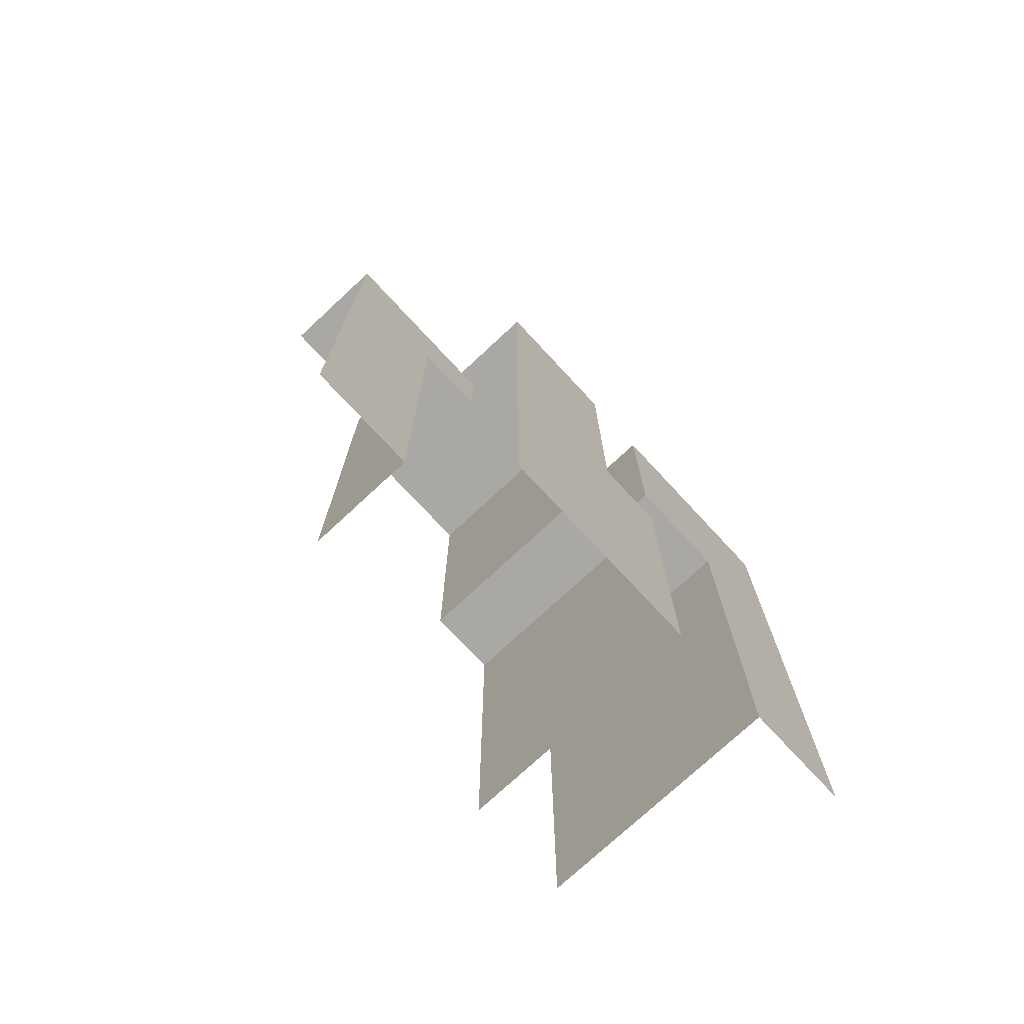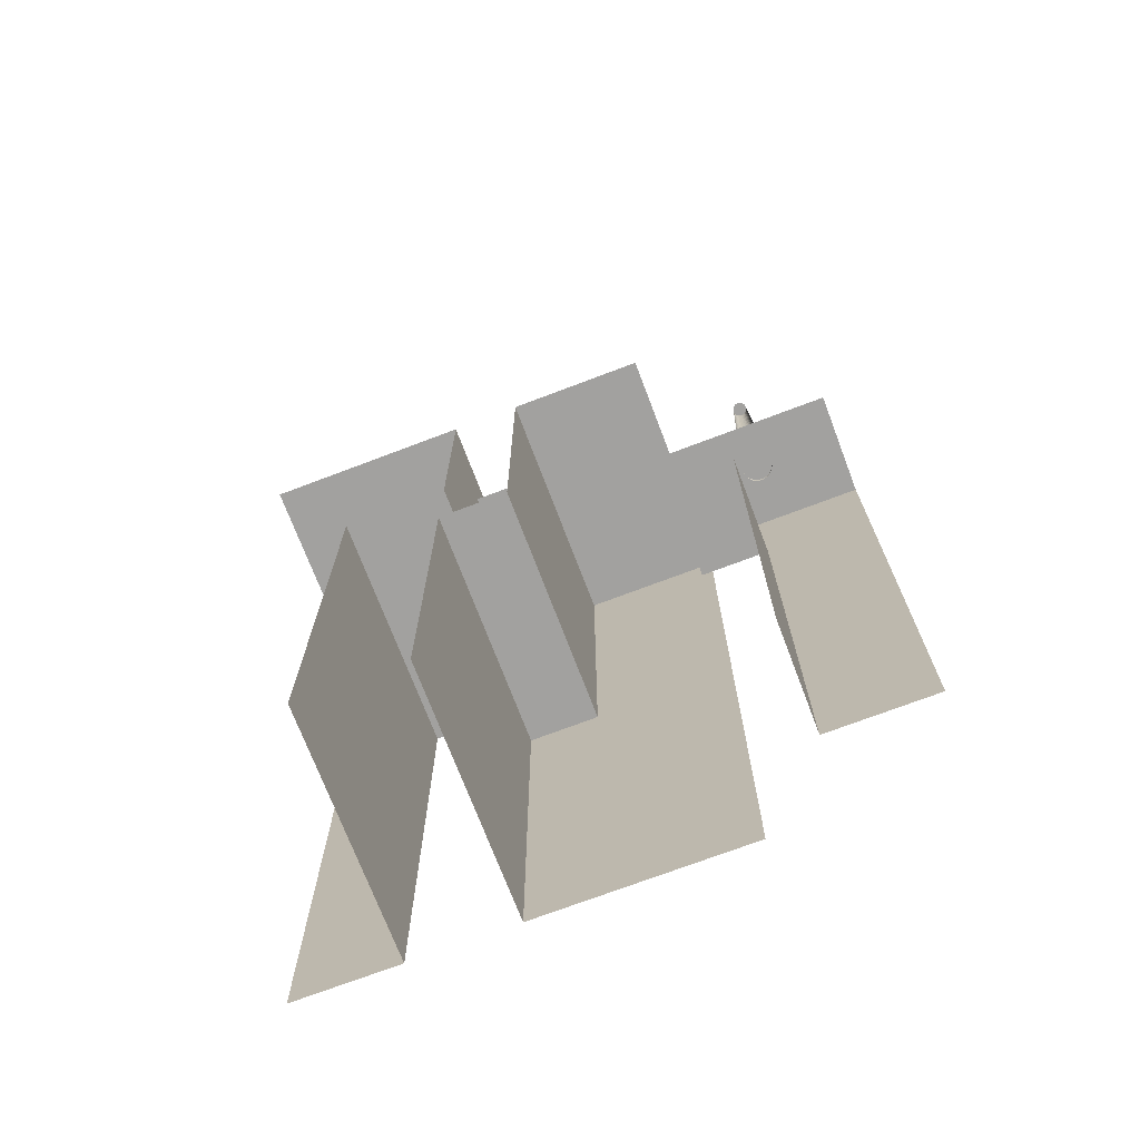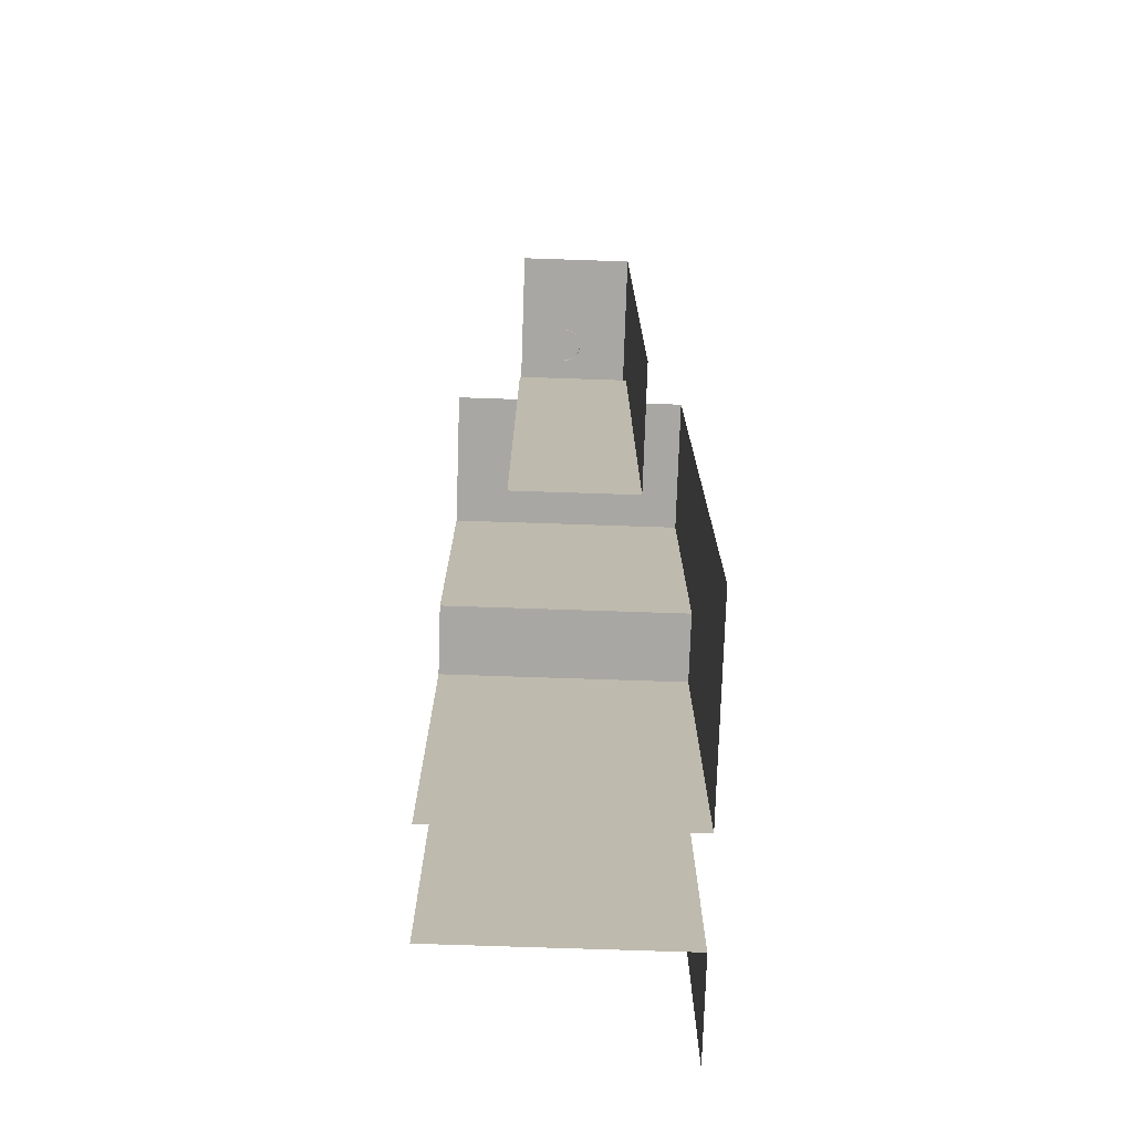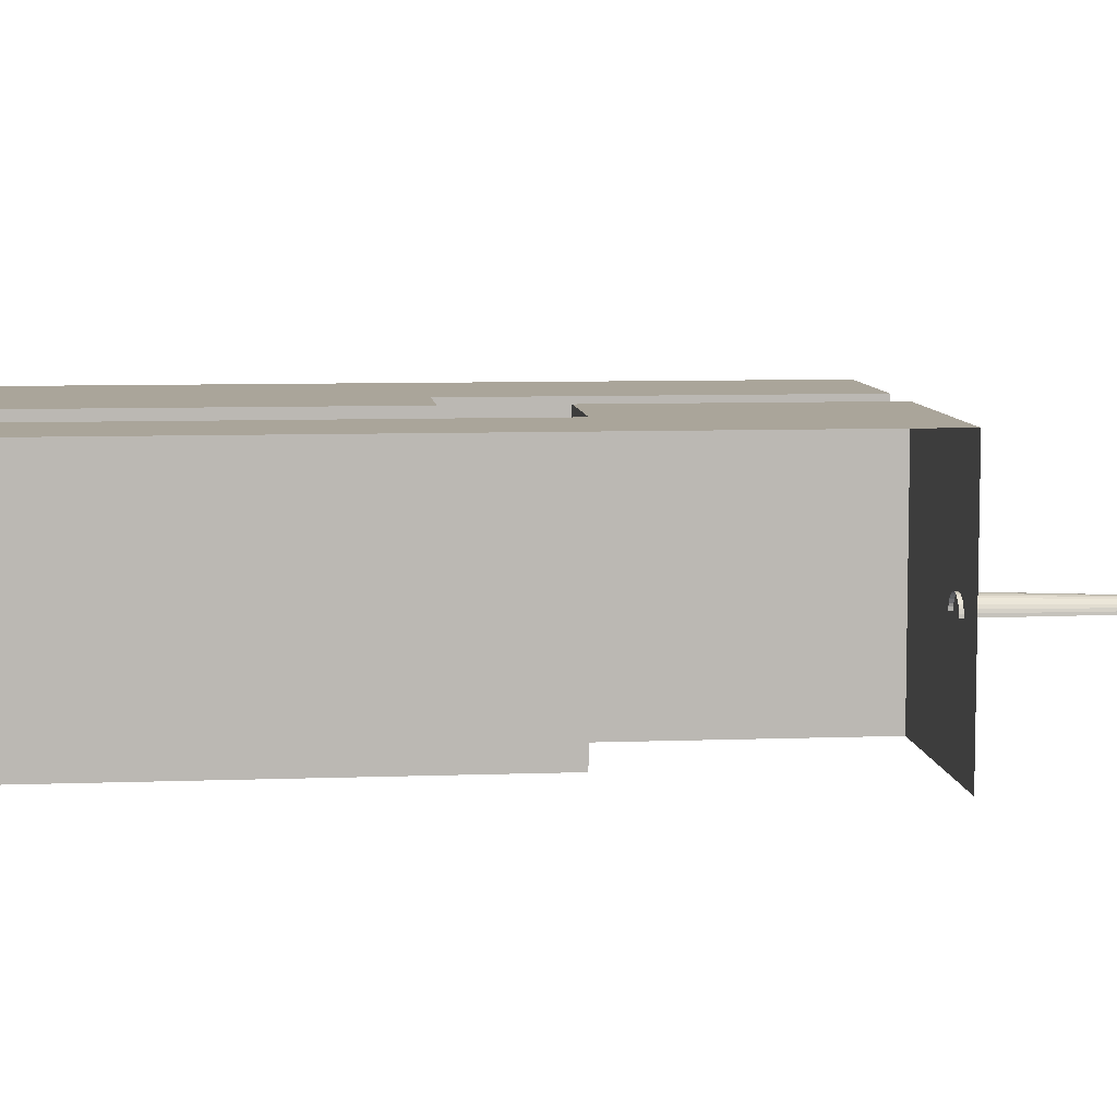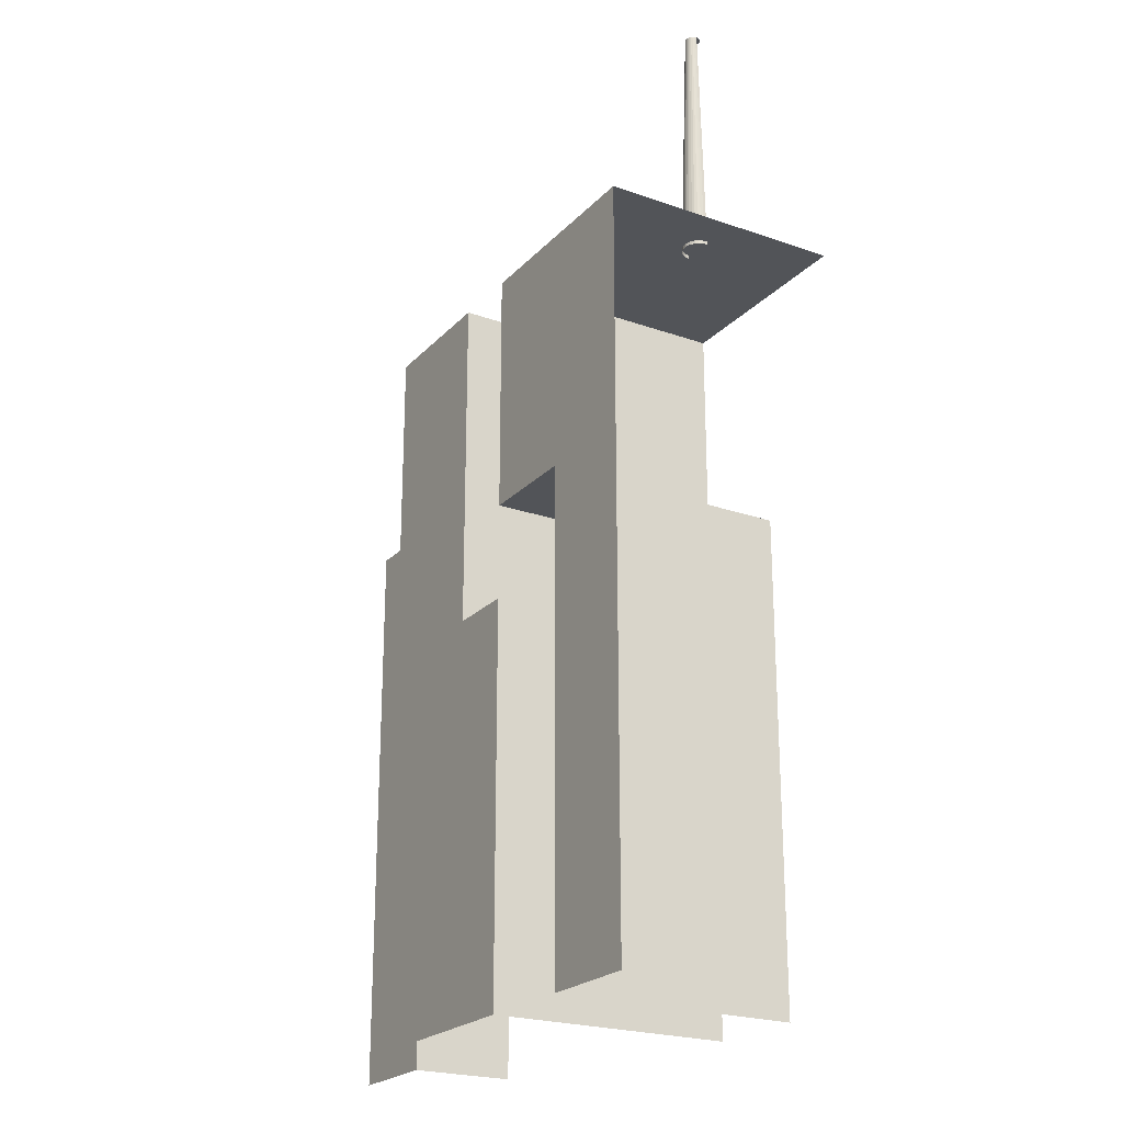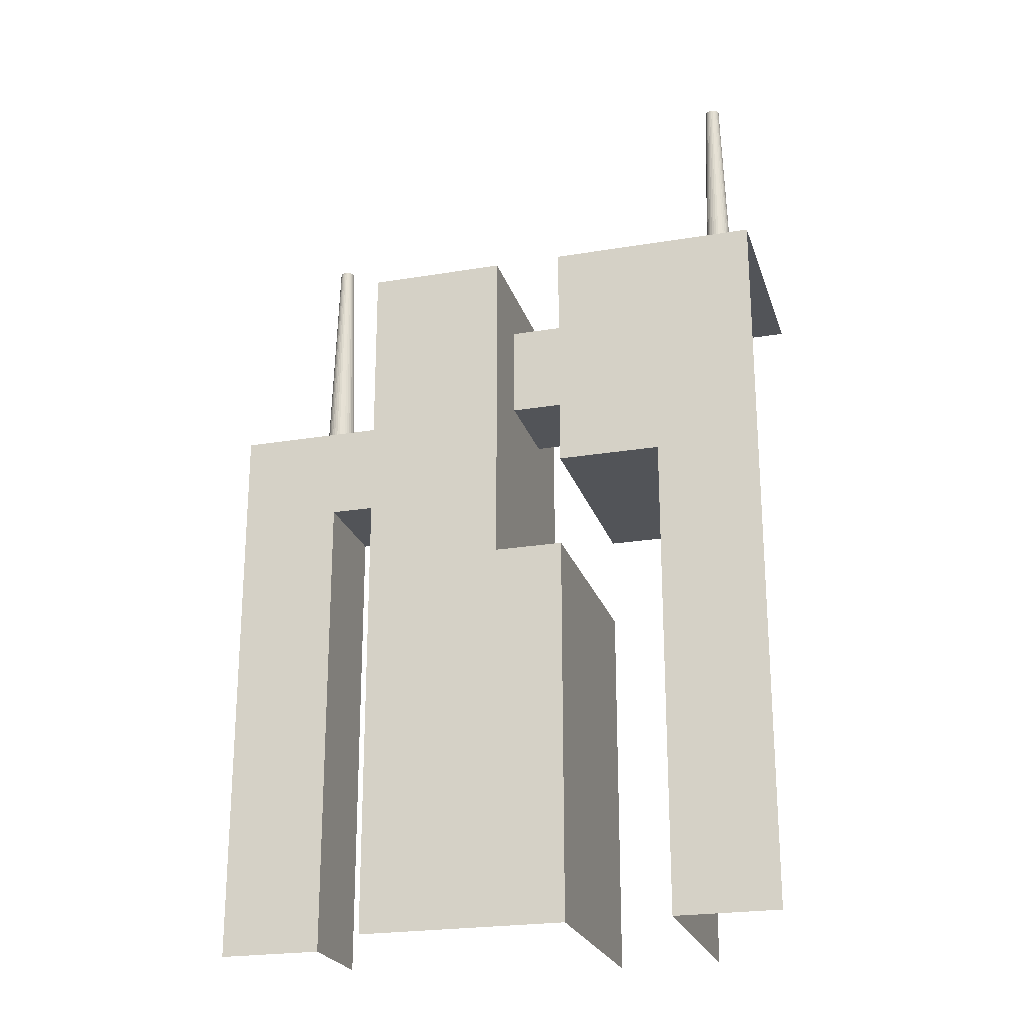
<metadata>
{"format":"obj","ext":"obj","renderer":"f3d","projection":"perspective","resolution":1024,"background":"white","views":[{"elev":-74.9,"azim":-47.1,"up":"+Y"},{"elev":-72.2,"azim":-159.2,"up":"+Y"},{"elev":-74.8,"azim":-91.9,"up":"+Y"},{"elev":7.7,"azim":84.0,"up":"+Z"},{"elev":-22.8,"azim":59.0,"up":"+Y"},{"elev":-23.3,"azim":15.8,"up":"+Y"}]}
</metadata>
<code>
o Cube.038
v -14 0 14
v -14 45 14
v 10 0 14
v 10 45 14
v 10 0 -14
v 10 45 -14
v 2 45 -14
v 2 0 14
v 2 45 14
v -14 84 14
v -14 84 -14
v 2 84 -14
v 2 84 14
v 22 0 14
v 22 56 14
v 22 0 -14
v 22 56 -14
v 34 0 14
v 34 56 14
v 22 84 14
v 22 84 -14
v 34 84 14
v 34 84 -14
v 10 56 14
v 10 56 -14
v 10 84 14
v 10 84 -14
f 5 6 4 3
f 8 9 2 1
f 2 9 13 10
f 6 7 9 4
f 3 4 9 8
f 12 11 10 13
f 9 7 12 13
f 14 15 17 16
f 18 19 15 14
f 23 21 20 22
f 15 19 22 20
f 25 24 26 27
f 20 21 27 26
f 15 20 26 24
f 17 15 24 25
o Cube.052
v -34 0 6
v -34 56 6
v -22 0 6
v -22 56 6
v -22 0 -6
v -22 56 -6
v -34 67 6
v -34 67 -6
v -22 67 6
v -22 67 -6
v -14 56 6
v -14 56 -6
v -14 67 6
v -14 67 -6
v 2 67.29 6
v 2 67.29 -6
v 2 78.29 6
v 2 78.29 -6
v 10 67.29 6
v 10 67.29 -6
v 10 78.29 6
v 10 78.29 -6
f 32 33 31 30
f 30 31 29 28
f 37 35 34 36
f 29 31 36 34
f 36 31 38 40
f 37 36 40 41
f 31 33 39 38
f 44 42 46 48
f 42 43 47 46
f 45 44 48 49
o Cylinder.001
v -24 94.88 -1.852
v -23.83 94.88 -1.835
v -23.67 94.88 -1.787
v -23.53 94.88 -1.708
v -23.4 94.88 -1.602
v -23.29 94.88 -1.473
v -23.21 94.88 -1.326
v -23.16 94.88 -1.166
v -22.2 66.6 -1
v -23.15 94.88 -1
v -22.24 66.6 -0.6497
v -23.16 94.88 -0.8338
v -22.34 66.6 -0.3128
v -23.21 94.88 -0.674
v -22.51 66.6 -0.00237
v -23.29 94.88 -0.5268
v -22.73 66.6 0.2697
v -23.4 94.88 -0.3977
v -23 66.6 0.4931
v -23.53 94.88 -0.2918
v -23.31 66.6 0.659
v -23.67 94.88 -0.2131
v -23.65 66.6 0.7612
v -23.83 94.88 -0.1646
v -24 66.6 0.7957
v -24 94.88 -0.1482
v -24.35 66.6 0.7612
v -24.17 94.88 -0.1646
v -24.69 66.6 0.659
v -24.33 94.88 -0.2131
v -25 66.6 0.4931
v -24.47 94.88 -0.2918
v -25.27 66.6 0.2697
v -24.6 94.88 -0.3977
v -25.49 66.6 -0.00237
v -24.71 94.88 -0.5268
v -25.66 66.6 -0.3128
v -24.79 94.88 -0.674
v -25.76 66.6 -0.6497
v -24.84 94.88 -0.8338
v -25.8 66.6 -1
v -24.85 94.88 -1
v -24.84 94.88 -1.166
v -24.79 94.88 -1.326
v -24.71 94.88 -1.473
v -24.6 94.88 -1.602
v -24.47 94.88 -1.708
v -24.33 94.88 -1.787
v -24.17 94.88 -1.835
v 28 111.9 -1.852
v 28.17 111.9 -1.835
v 28.33 111.9 -1.787
v 28.47 111.9 -1.708
v 28.6 111.9 -1.602
v 28.71 111.9 -1.473
v 28.79 111.9 -1.326
v 28.84 111.9 -1.166
v 29.8 83.6 -1
v 28.85 111.9 -1
v 29.76 83.6 -0.6497
v 28.84 111.9 -0.8338
v 29.66 83.6 -0.3128
v 28.79 111.9 -0.674
v 29.49 83.6 -0.00237
v 28.71 111.9 -0.5268
v 29.27 83.6 0.2697
v 28.6 111.9 -0.3977
v 29 83.6 0.4931
v 28.47 111.9 -0.2918
v 28.69 83.6 0.659
v 28.33 111.9 -0.2131
v 28.35 83.6 0.7612
v 28.17 111.9 -0.1646
v 28 83.6 0.7957
v 28 111.9 -0.1482
v 27.65 83.6 0.7612
v 27.83 111.9 -0.1646
v 27.31 83.6 0.659
v 27.67 111.9 -0.2131
v 27 83.6 0.4931
v 27.53 111.9 -0.2918
v 26.73 83.6 0.2697
v 27.4 111.9 -0.3977
v 26.51 83.6 -0.00237
v 27.29 111.9 -0.5268
v 26.34 83.6 -0.3128
v 27.21 111.9 -0.674
v 26.24 83.6 -0.6497
v 27.16 111.9 -0.8338
v 26.2 83.6 -1
v 27.15 111.9 -1
v 27.16 111.9 -1.166
v 27.21 111.9 -1.326
v 27.29 111.9 -1.473
v 27.4 111.9 -1.602
v 27.53 111.9 -1.708
v 27.67 111.9 -1.787
v 27.83 111.9 -1.835
f 58 59 61 60
f 60 61 63 62
f 62 63 65 64
f 64 65 67 66
f 66 67 69 68
f 68 69 71 70
f 70 71 73 72
f 72 73 75 74
f 74 75 77 76
f 76 77 79 78
f 78 79 81 80
f 80 81 83 82
f 82 83 85 84
f 84 85 87 86
f 86 87 89 88
f 88 89 91 90
f 51 50 98 97 96 95 94 93 92 91 89 87 85 83 81 79 77 75 73 71 69 67 65 63 61 59 57 56 55 54 53 52
f 107 108 110 109
f 109 110 112 111
f 111 112 114 113
f 113 114 116 115
f 115 116 118 117
f 117 118 120 119
f 119 120 122 121
f 121 122 124 123
f 123 124 126 125
f 125 126 128 127
f 127 128 130 129
f 129 130 132 131
f 131 132 134 133
f 133 134 136 135
f 135 136 138 137
f 137 138 140 139
f 100 99 147 146 145 144 143 142 141 140 138 136 134 132 130 128 126 124 122 120 118 116 114 112 110 108 106 105 104 103 102 101

</code>
